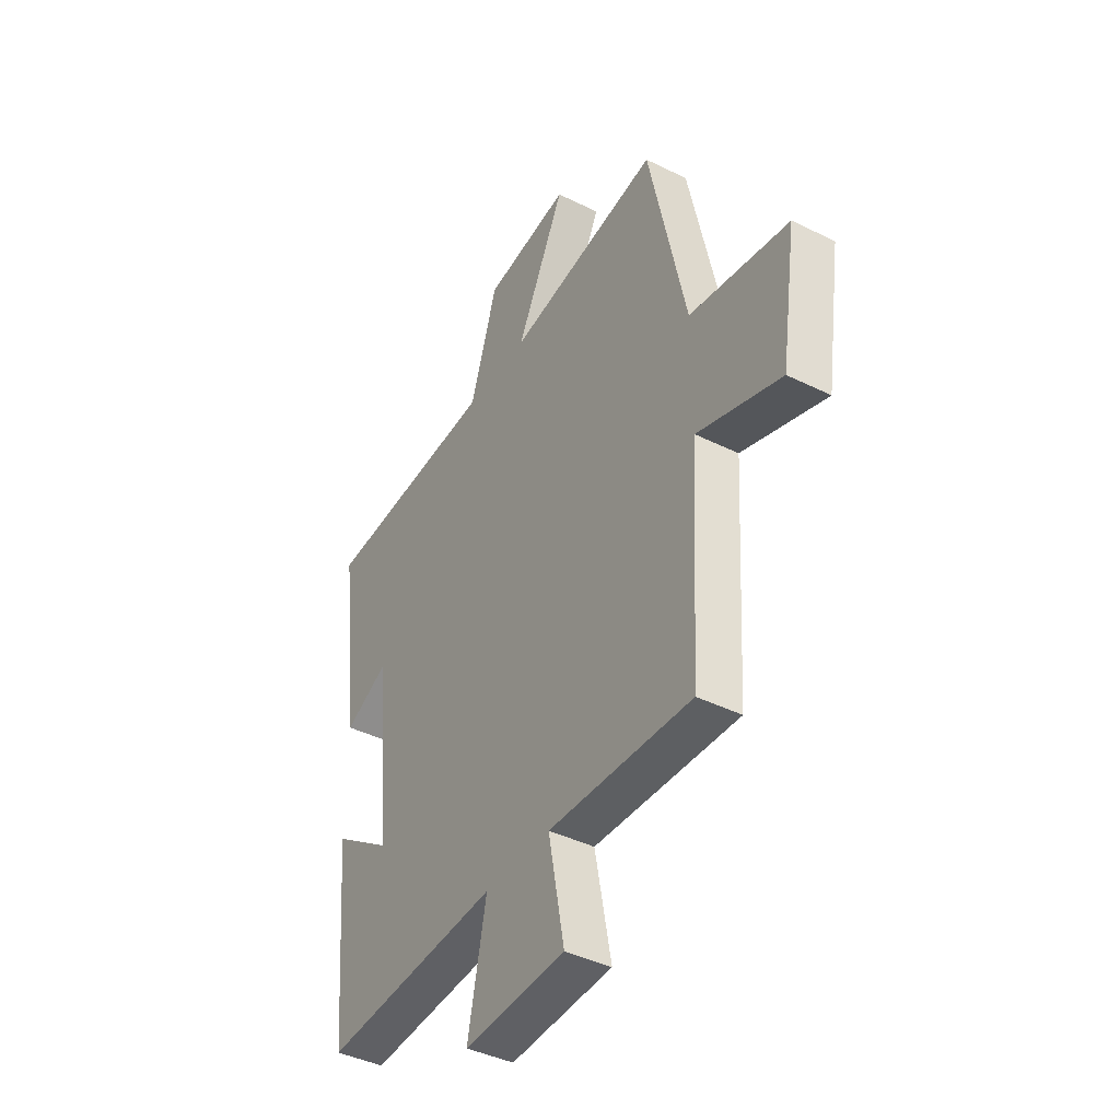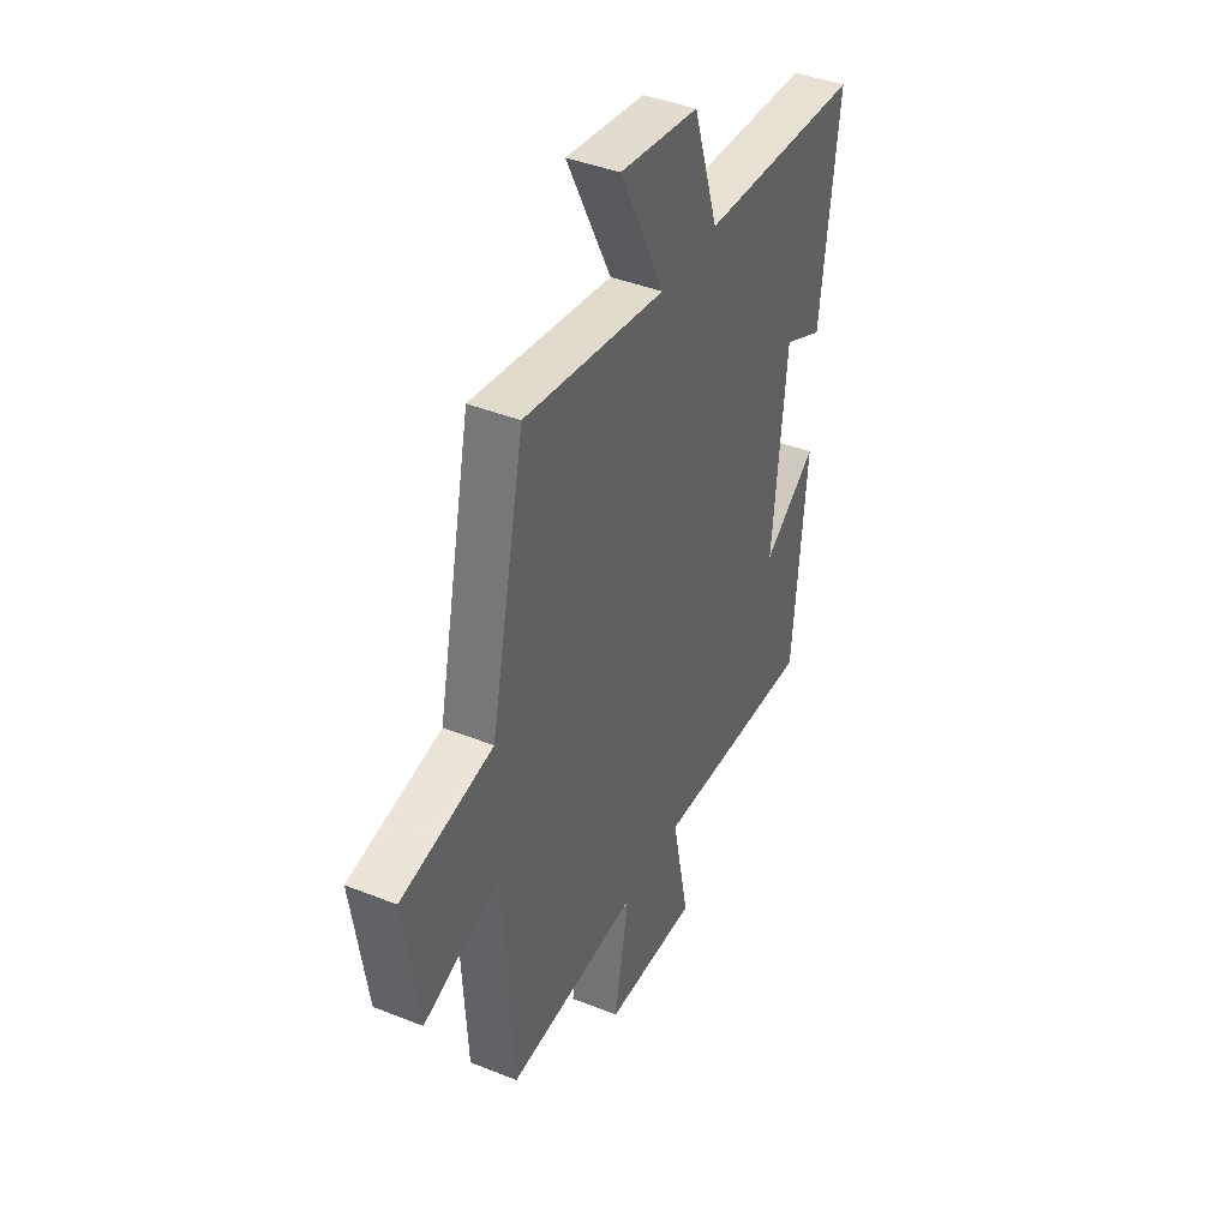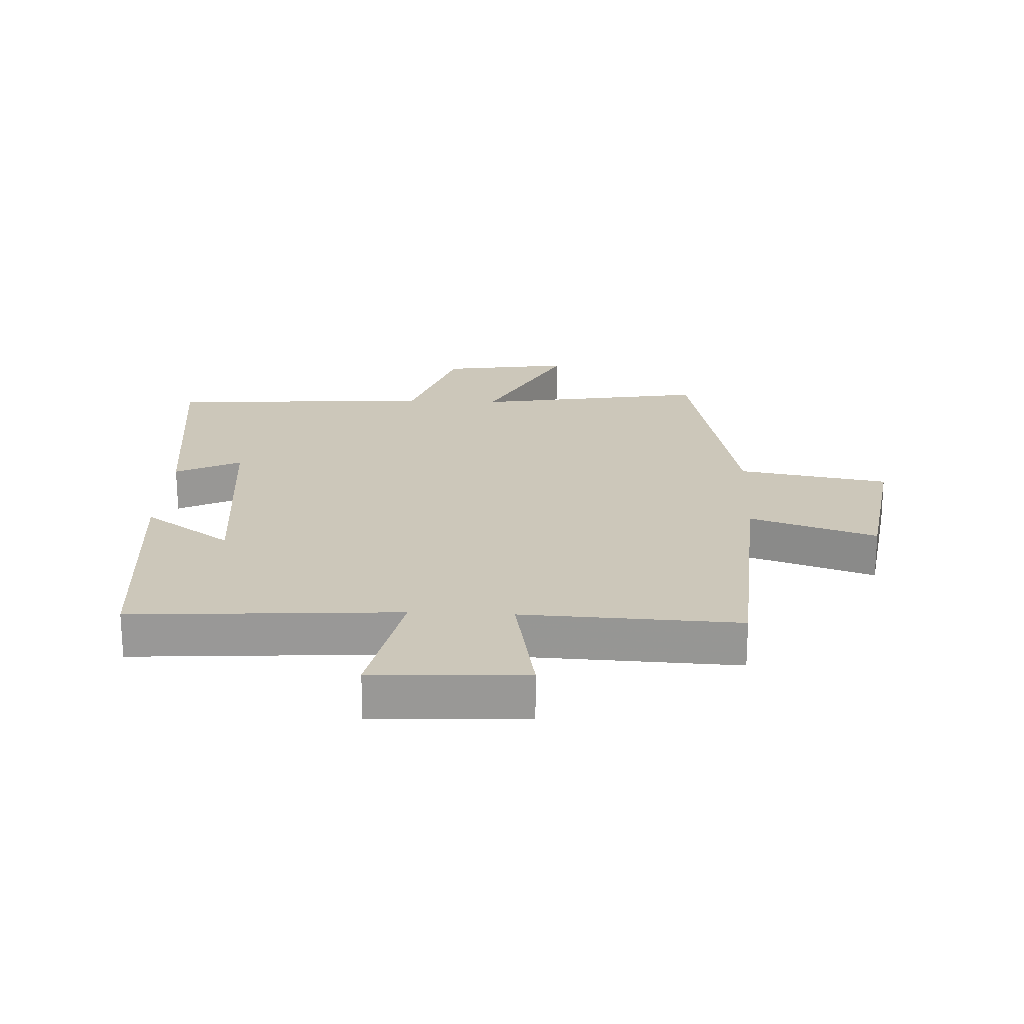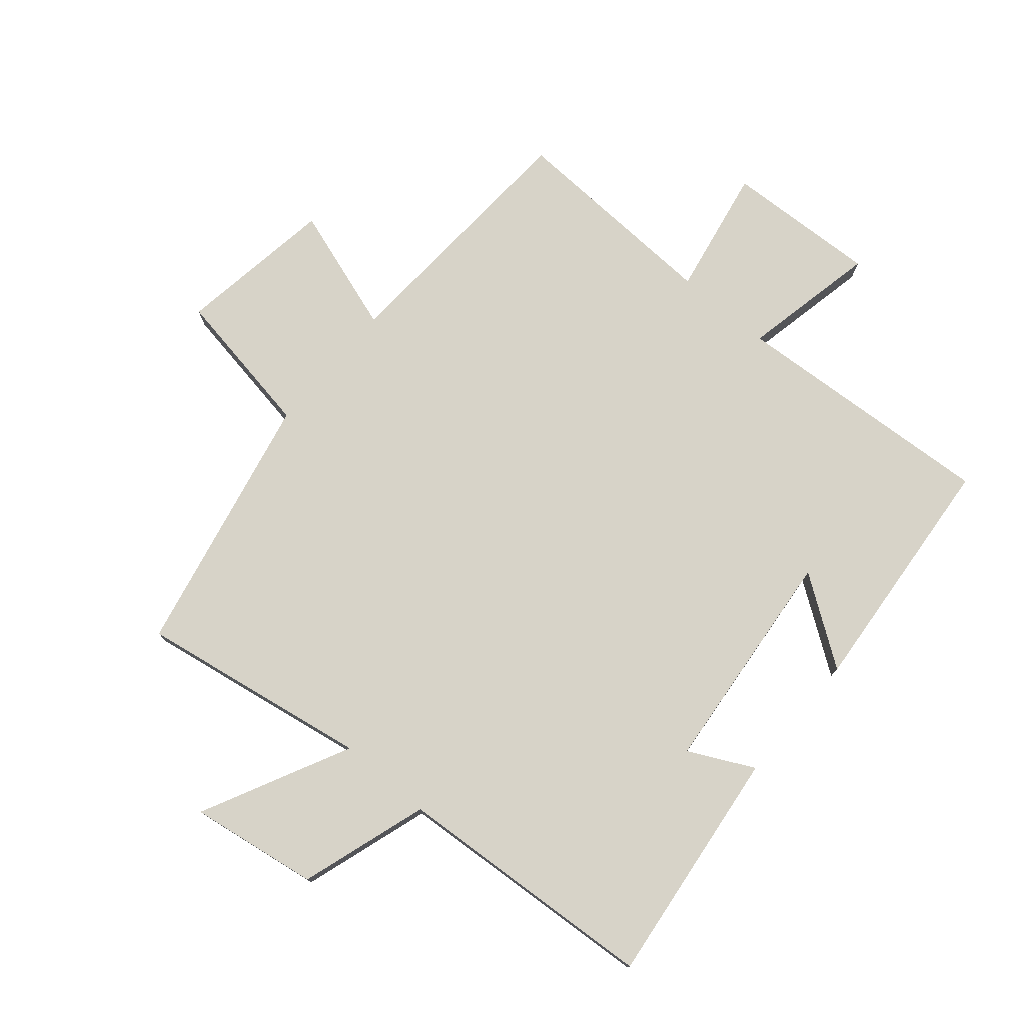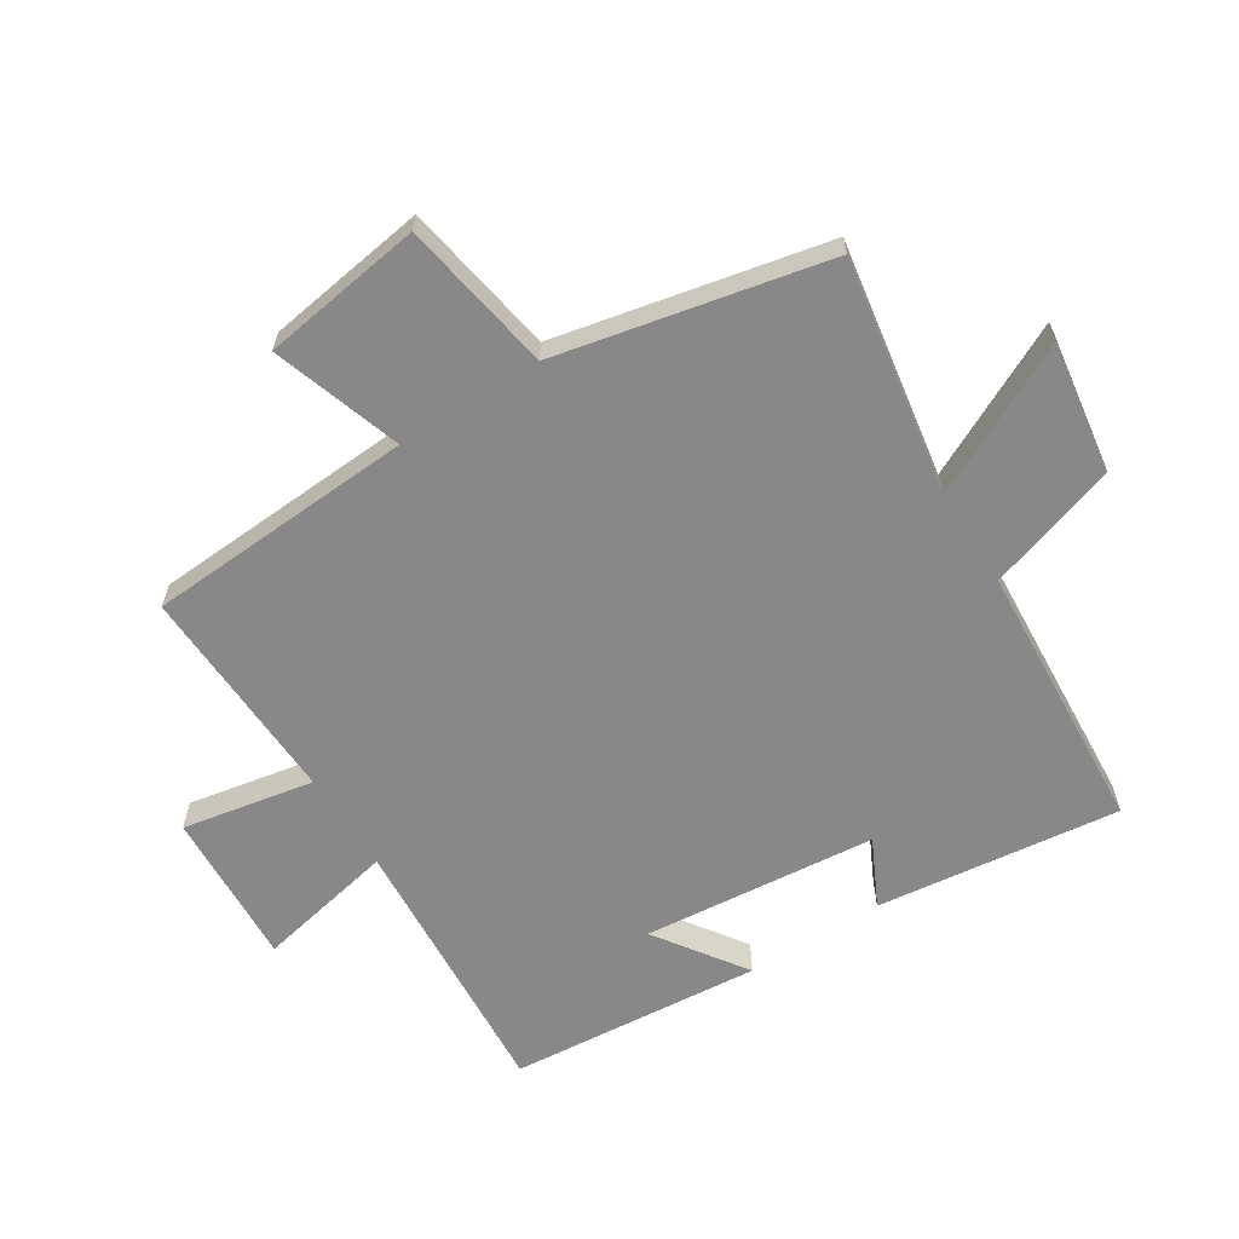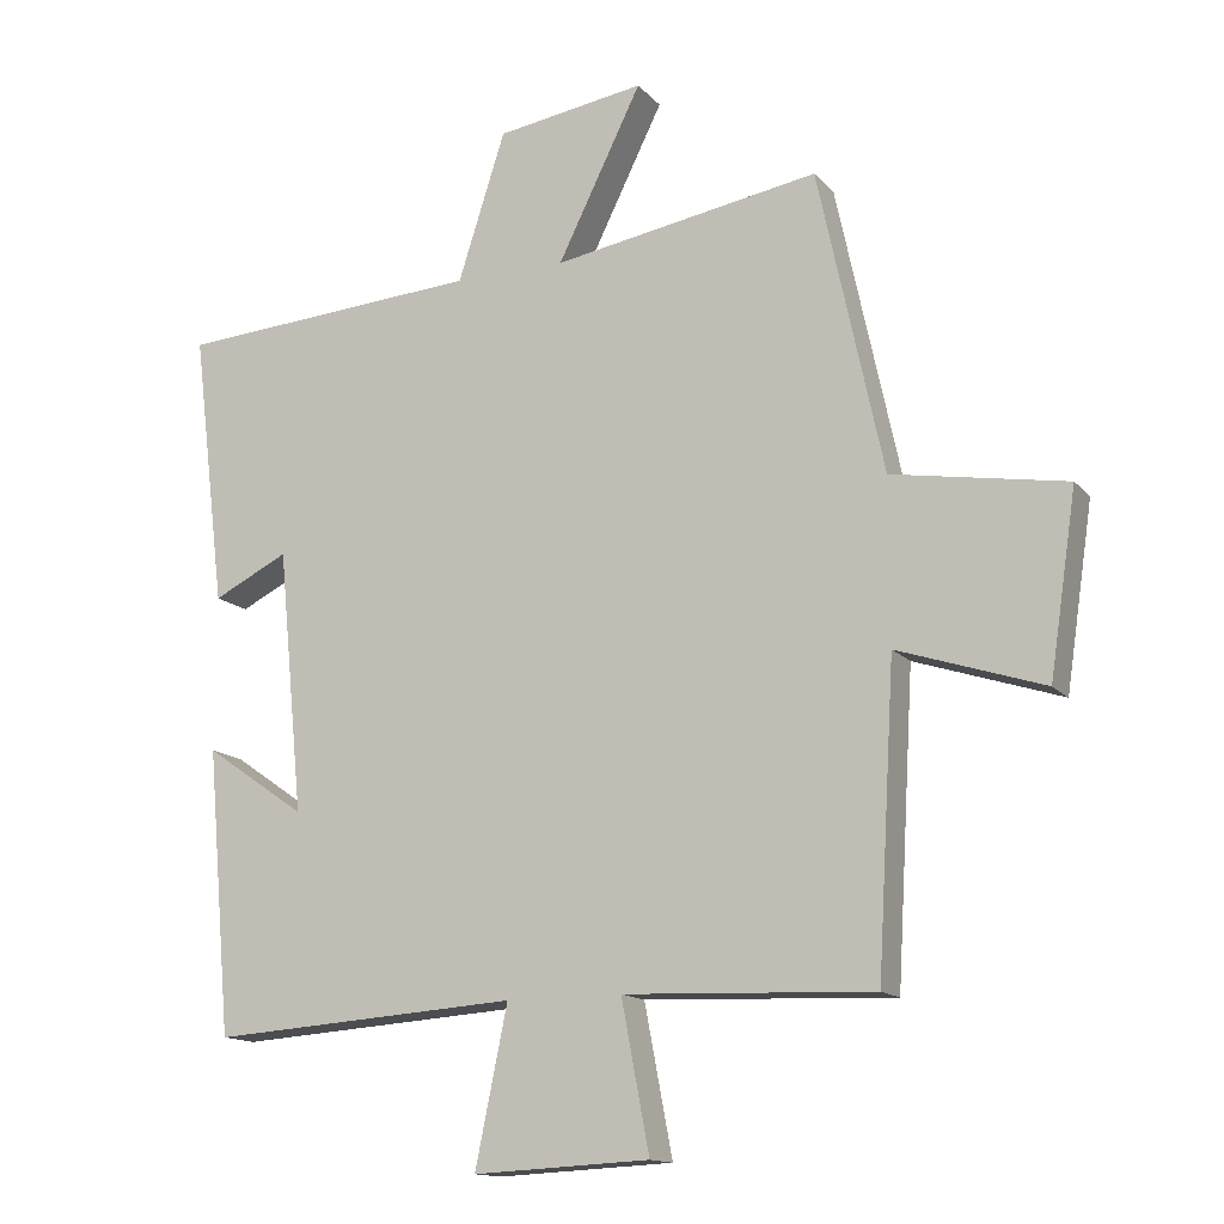
<metadata>
{"format":"obj","ext":"obj","renderer":"f3d","projection":"perspective","resolution":1024,"background":"white","views":[{"elev":-41.5,"azim":-121.0,"up":"+Z"},{"elev":41.7,"azim":-64.3,"up":"+Z"},{"elev":21.4,"azim":-177.2,"up":"+Y"},{"elev":76.6,"azim":40.4,"up":"+Y"},{"elev":-62.8,"azim":-57.6,"up":"+Y"},{"elev":-14.2,"azim":-154.5,"up":"+Z"}]}
</metadata>
<code>
v -0.475 0.07 -0.514
v -0.5 0.07 -0.09
v -0.704 0.07 -0.157
v -0.742 0.07 0.097
v -0.5 0.07 0.138
v -0.409 0.07 0.563
v -0.036 0.07 0.5
v -0.154 0.07 0.739
v 0.054 0.07 0.707
v 0.12 0.07 0.5
v 0.547 0.07 0.471
v 0.5 0.07 0.087
v 0.395 0.07 0.139
v 0.359 0.07 -0.229
v 0.5 0.07 -0.131
v 0.465 0.07 -0.529
v 0.035 0.07 -0.5
v 0.08 0.07 -0.719
v -0.166 0.07 -0.707
v -0.127 0.07 -0.5
v -0.475 0 -0.514
v -0.5 0 -0.09
v -0.704 0 -0.157
v -0.742 0 0.097
v -0.5 0 0.138
v -0.409 0 0.563
v -0.036 0 0.5
v -0.154 0 0.739
v 0.054 0 0.707
v 0.12 0 0.5
v 0.547 0 0.471
v 0.5 0 0.087
v 0.395 0 0.139
v 0.359 0 -0.229
v 0.5 0 -0.131
v 0.465 0 -0.529
v 0.035 0 -0.5
v 0.08 0 -0.719
v -0.166 0 -0.707
v -0.127 0 -0.5
f 17 18 19 20
f 14 15 16 17
f 13 14 17 20
f 10 11 12 13
f 20 1 2
f 13 20 2
f 10 13 2
f 7 8 9 10
f 5 6 7
f 10 2 3
f 7 10 3
f 5 7 3
f 3 4 5
f 40 39 38 37
f 37 36 35 34
f 40 37 34 33
f 33 32 31 30
f 22 21 40
f 22 40 33
f 22 33 30
f 30 29 28 27
f 27 26 25
f 23 22 30
f 23 30 27
f 23 27 25
f 25 24 23
f 1 21 22 2
f 2 22 23 3
f 3 23 24 4
f 4 24 25 5
f 5 25 26 6
f 6 26 27 7
f 7 27 28 8
f 8 28 29 9
f 9 29 30 10
f 10 30 31 11
f 11 31 32 12
f 12 32 33 13
f 13 33 34 14
f 14 34 35 15
f 15 35 36 16
f 16 36 37 17
f 17 37 38 18
f 18 38 39 19
f 19 39 40 20
f 20 40 21 1

</code>
